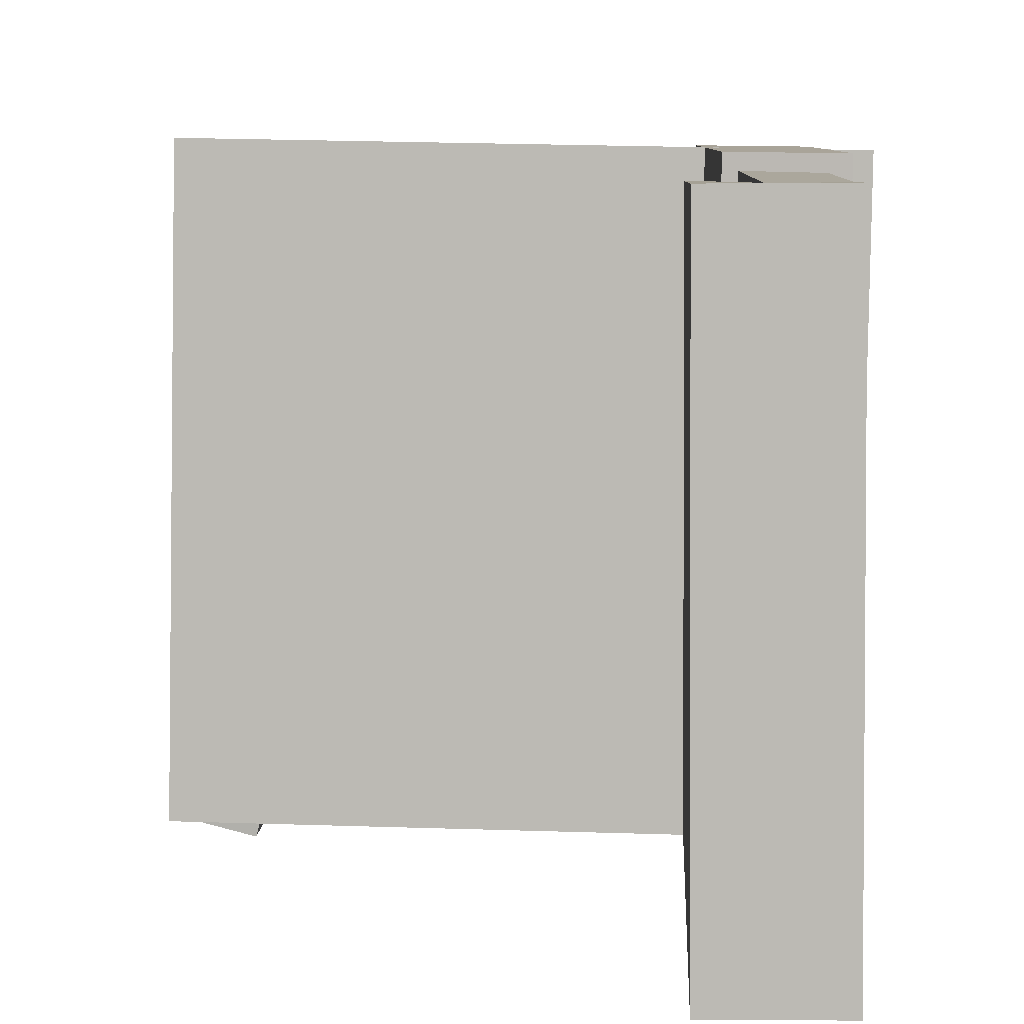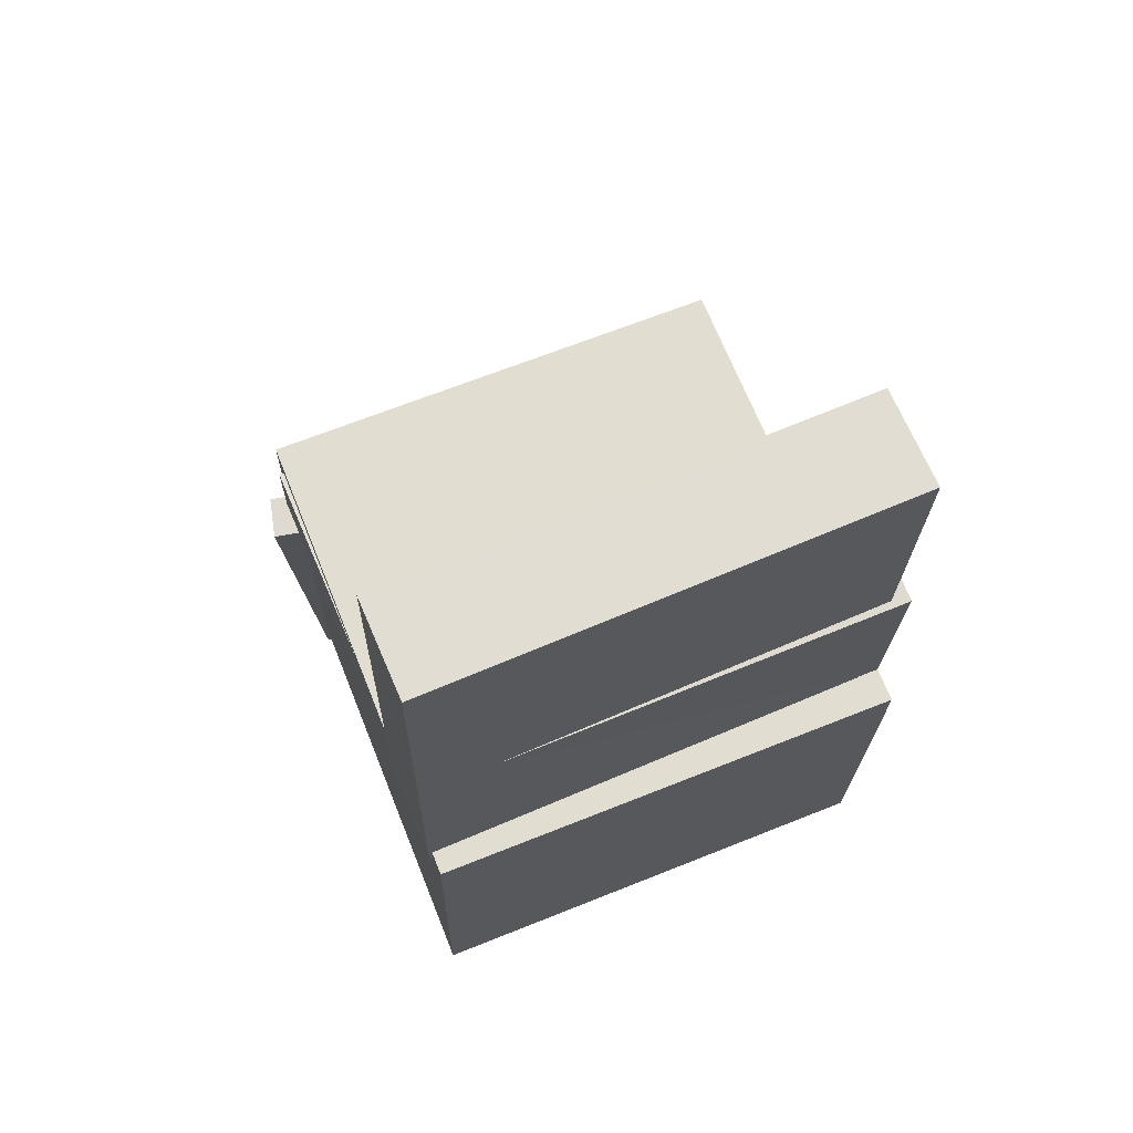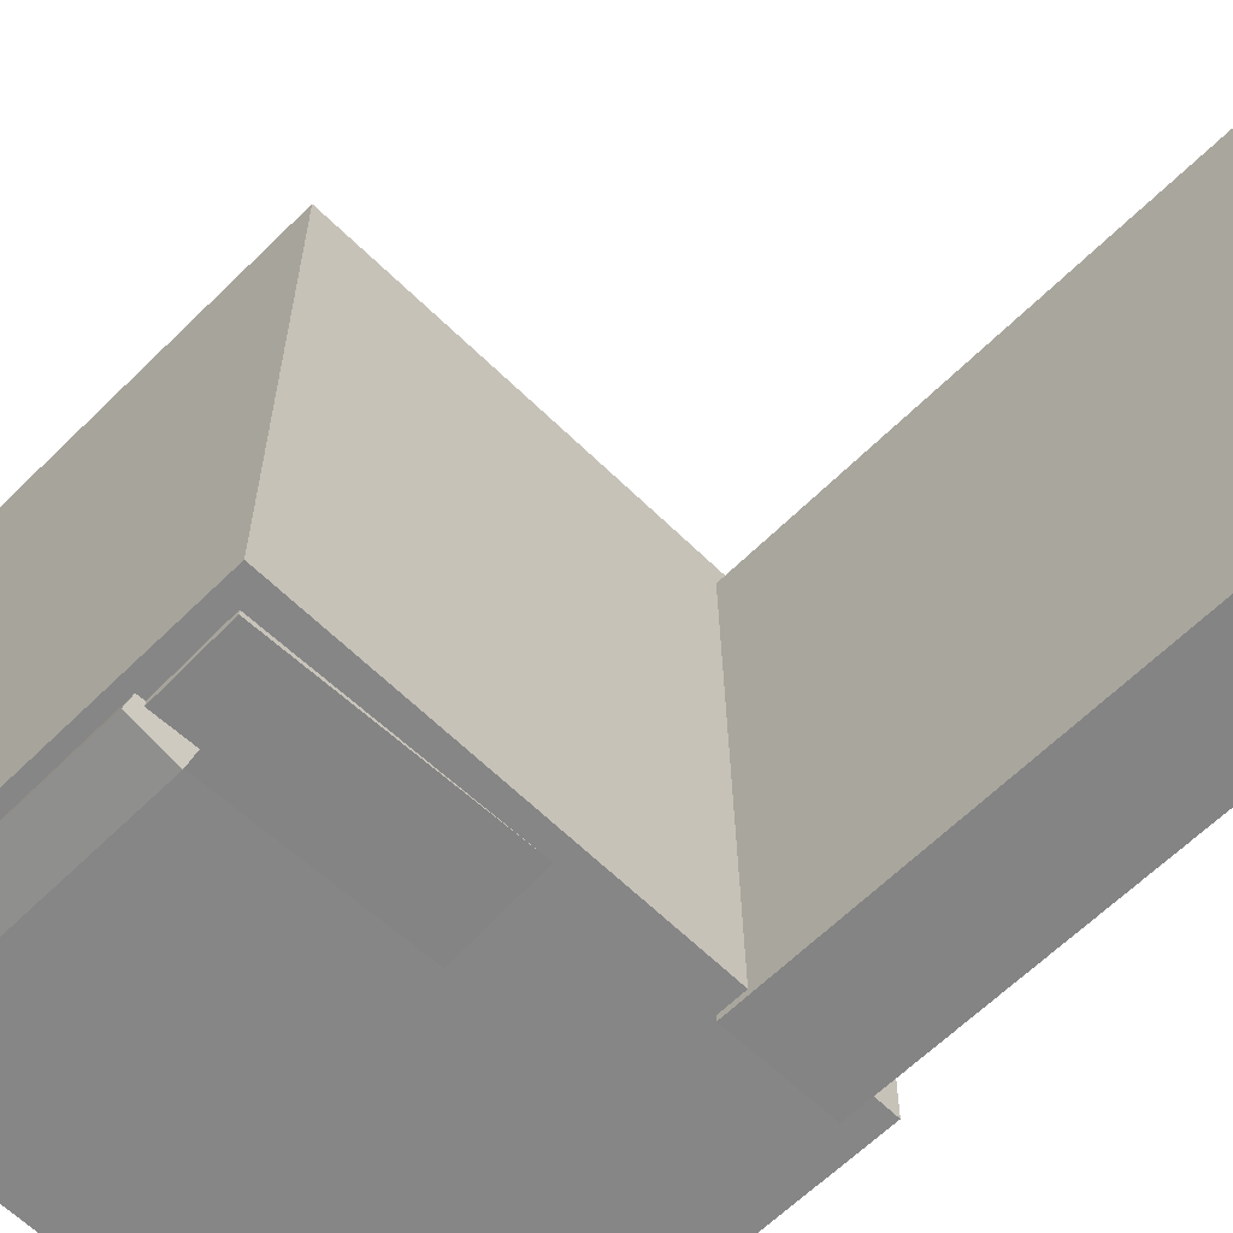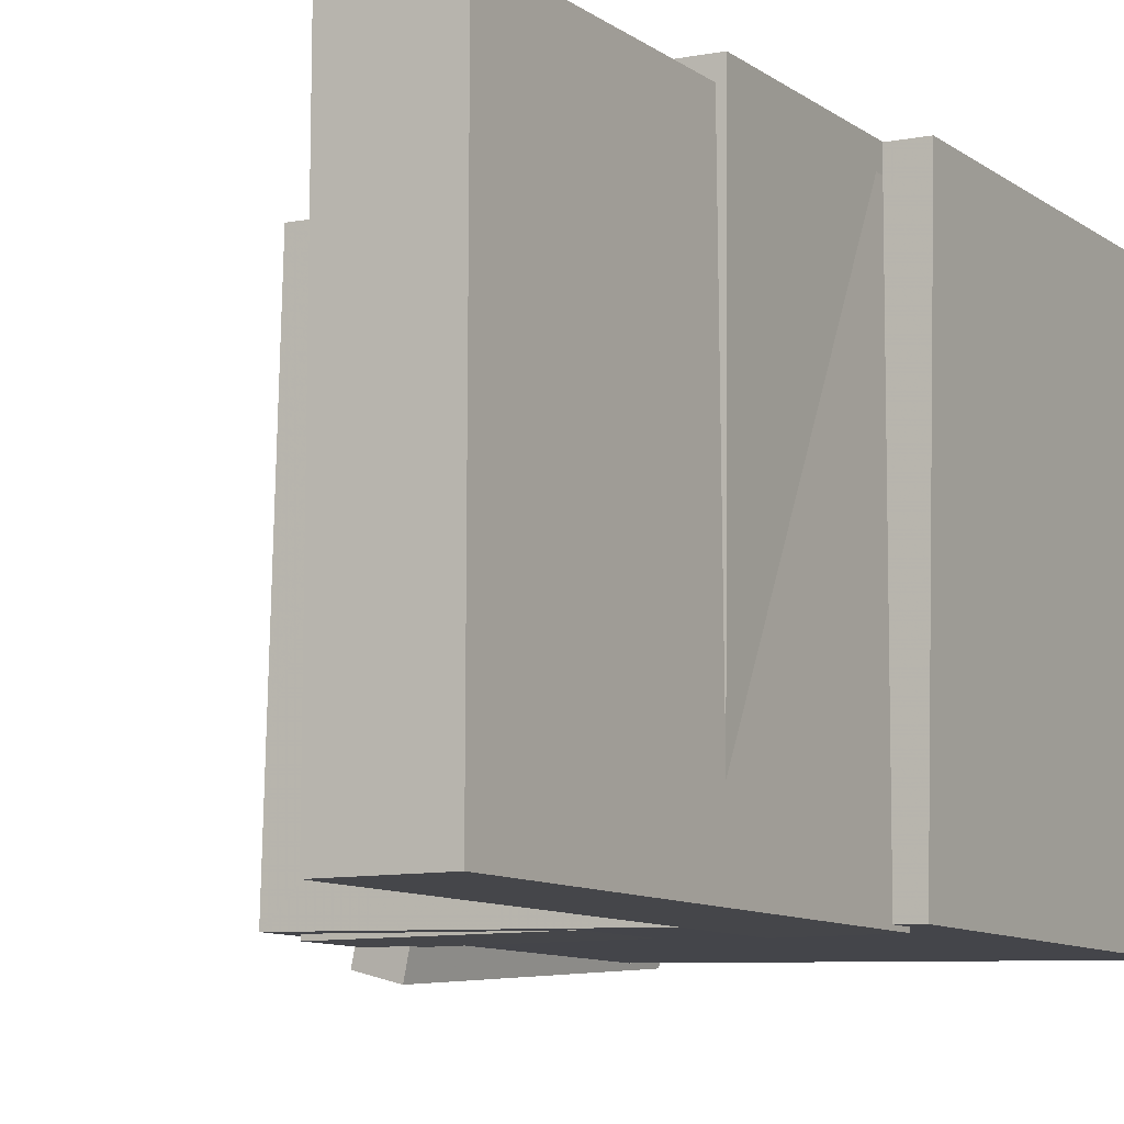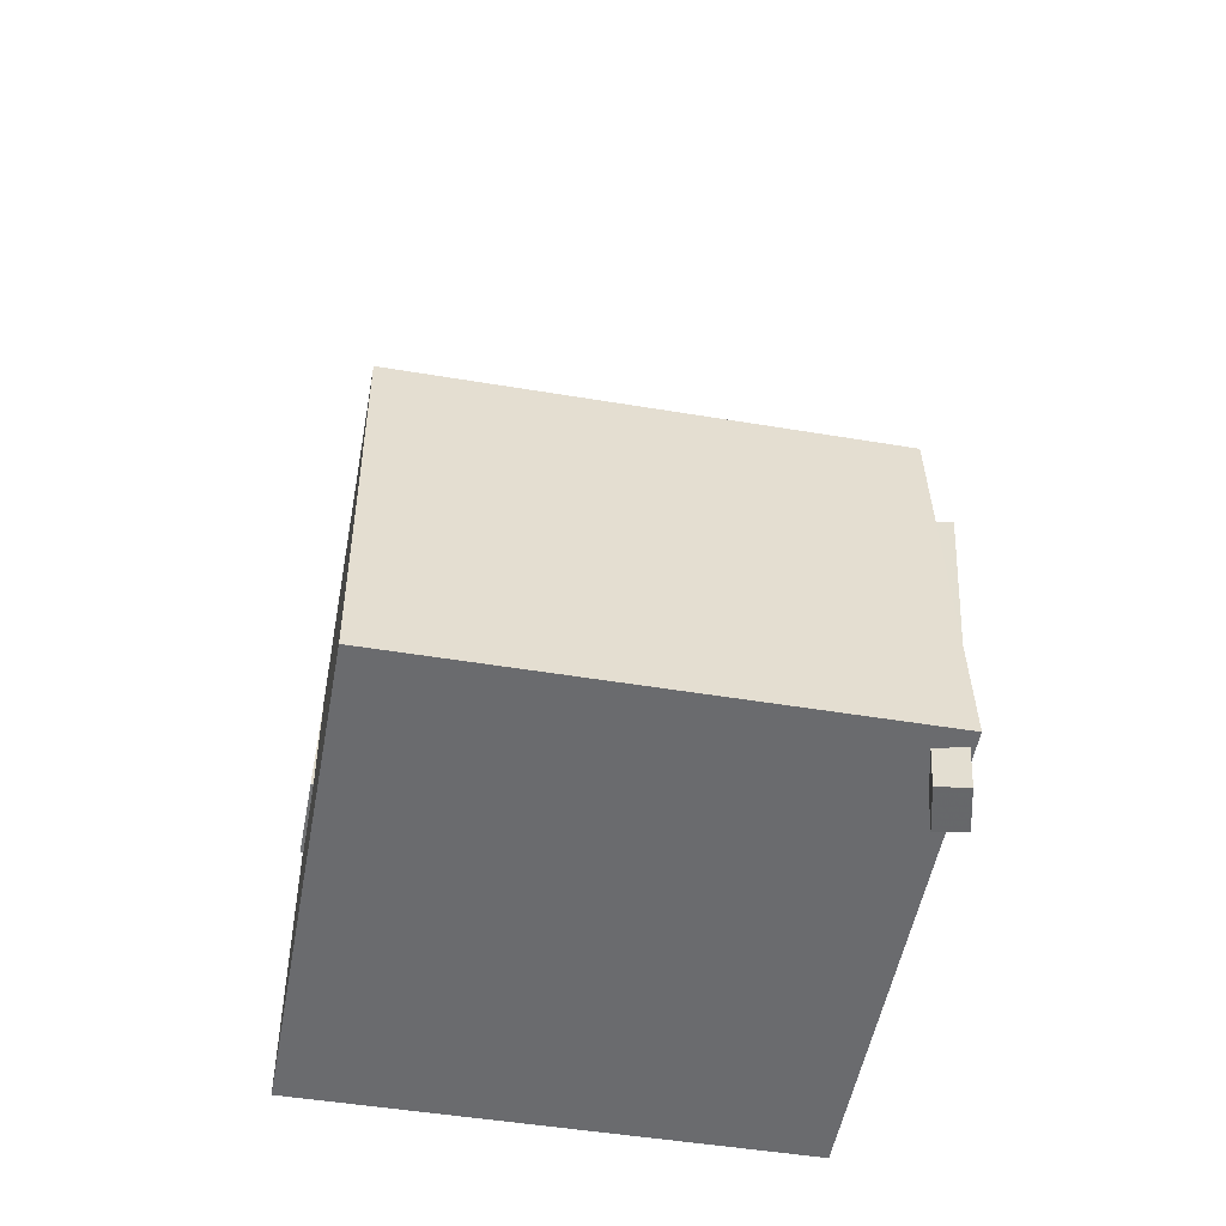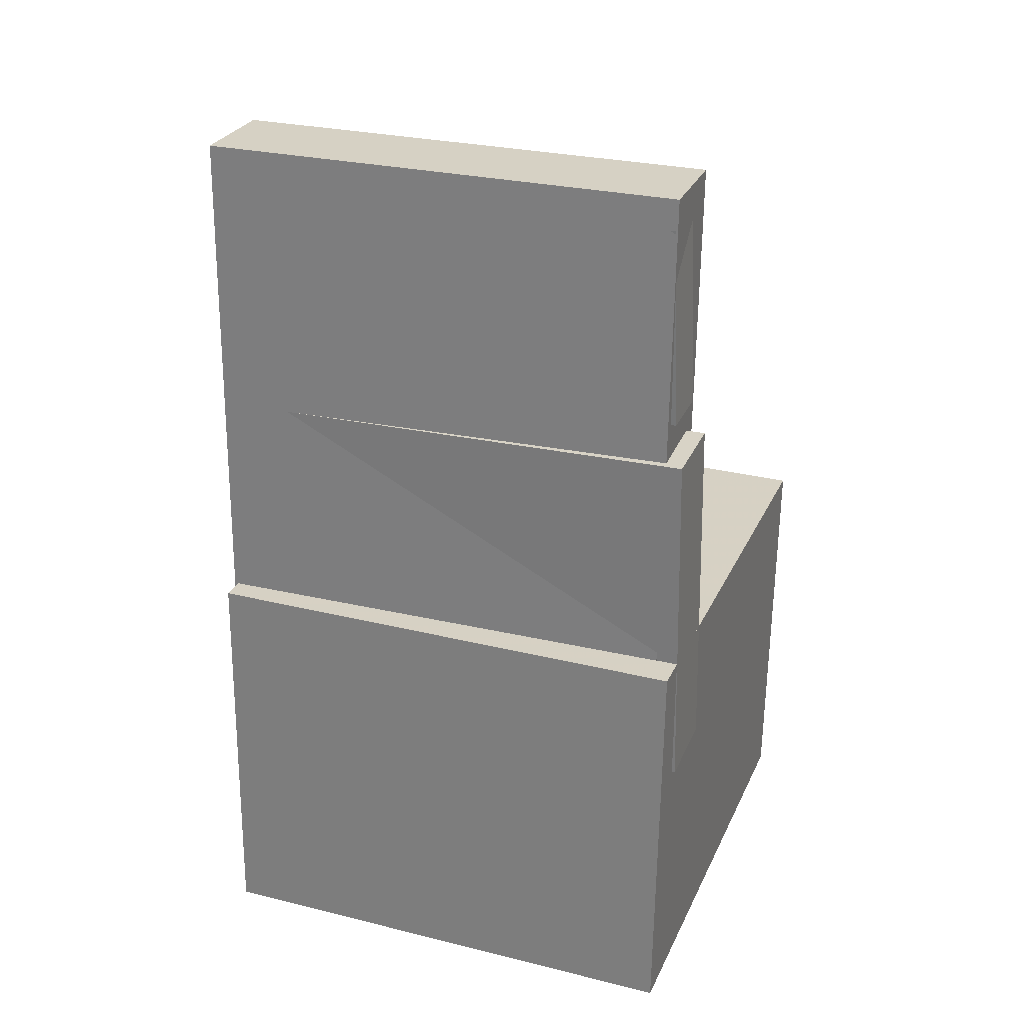
<metadata>
{"format":"obj","ext":"obj","renderer":"f3d","projection":"perspective","resolution":1024,"background":"white","views":[{"elev":6.8,"azim":-177.1,"up":"+Z"},{"elev":68.6,"azim":-112.9,"up":"+Y"},{"elev":-60.9,"azim":135.5,"up":"+Z"},{"elev":-9.0,"azim":-149.0,"up":"+Z"},{"elev":-53.1,"azim":78.4,"up":"+Y"},{"elev":26.2,"azim":-70.6,"up":"+Y"}]}
</metadata>
<code>
v -0.1821 0.3599 -0.1308
v -0.1898 0.3666 0.194
v -0.1357 0.3626 -0.1298
v -0.1434 0.3694 0.195
v -0.1725 0.195 -0.1272
v -0.1802 0.2017 0.1976
v -0.1261 0.1977 -0.1261
v -0.1338 0.2044 0.1987
f 1.0 7.0 5.0
f 1.0 3.0 7.0
f 1.0 4.0 3.0
f 1.0 2.0 4.0
f 3.0 8.0 7.0
f 3.0 4.0 8.0
f 5.0 7.0 8.0
f 5.0 8.0 6.0
f 1.0 5.0 6.0
f 1.0 6.0 2.0
f 2.0 6.0 8.0
f 2.0 8.0 4.0
v -0.07745 -0.09413 -0.1976
v -0.0756 -0.1002 0.1767
v -0.07616 -0.01935 -0.1964
v -0.0743 -0.02543 0.1779
v 0.1842 -0.09864 -0.1989
v 0.1861 -0.1047 0.1754
v 0.1855 -0.02385 -0.1977
v 0.1874 -0.02993 0.1766
f 9.0 15.0 13.0
f 9.0 11.0 15.0
f 9.0 12.0 11.0
f 9.0 10.0 12.0
f 11.0 16.0 15.0
f 11.0 12.0 16.0
f 13.0 15.0 16.0
f 13.0 16.0 14.0
f 9.0 13.0 14.0
f 9.0 14.0 10.0
f 10.0 14.0 16.0
f 10.0 16.0 12.0
v -0.1108 0.3974 -0.198
v -0.1085 0.3921 0.1954
v -0.1083 -0.02689 -0.2037
v -0.1061 -0.03223 0.1896
v -0.1921 0.3969 -0.1975
v -0.1898 0.3916 0.1958
v -0.1897 -0.02736 -0.2033
v -0.1874 -0.0327 0.1901
f 17.0 23.0 21.0
f 17.0 19.0 23.0
f 17.0 20.0 19.0
f 17.0 18.0 20.0
f 19.0 24.0 23.0
f 19.0 20.0 24.0
f 21.0 23.0 24.0
f 21.0 24.0 22.0
f 17.0 21.0 22.0
f 17.0 22.0 18.0
f 18.0 22.0 24.0
f 18.0 24.0 20.0
v 0.1527 -0.3742 -0.2008
v 0.1586 -0.08737 -0.2205
v 0.189 -0.3743 -0.1916
v 0.1948 -0.08748 -0.2112
v 0.1465 -0.3724 -0.1766
v 0.1524 -0.08558 -0.1962
v 0.1828 -0.3725 -0.1673
v 0.1886 -0.08569 -0.187
f 25.0 31.0 29.0
f 25.0 27.0 31.0
f 25.0 28.0 27.0
f 25.0 26.0 28.0
f 27.0 32.0 31.0
f 27.0 28.0 32.0
f 29.0 31.0 32.0
f 29.0 32.0 30.0
f 25.0 29.0 30.0
f 25.0 30.0 26.0
f 26.0 30.0 32.0
f 26.0 32.0 28.0
v -0.19 0.1692 -0.1762
v -0.1947 0.1713 0.2075
v -0.1211 0.172 -0.1753
v -0.1258 0.174 0.2083
v -0.1784 -0.1264 -0.1745
v -0.1831 -0.1243 0.2092
v -0.1094 -0.1236 -0.1736
v -0.1141 -0.1216 0.21
f 33.0 39.0 37.0
f 33.0 35.0 39.0
f 33.0 36.0 35.0
f 33.0 34.0 36.0
f 35.0 40.0 39.0
f 35.0 36.0 40.0
f 37.0 39.0 40.0
f 37.0 40.0 38.0
f 33.0 37.0 38.0
f 33.0 38.0 34.0
f 34.0 38.0 40.0
f 34.0 40.0 36.0
v -0.2166 -0.0137 0.2077
v -0.214 -0.3443 0.2028
v 0.1931 -0.01063 0.2149
v 0.1957 -0.3412 0.21
v -0.2095 -0.007563 -0.2002
v -0.2069 -0.3382 -0.2052
v 0.2002 -0.0045 -0.1931
v 0.2028 -0.3351 -0.198
f 41.0 47.0 45.0
f 41.0 43.0 47.0
f 41.0 44.0 43.0
f 41.0 42.0 44.0
f 43.0 48.0 47.0
f 43.0 44.0 48.0
f 45.0 47.0 48.0
f 45.0 48.0 46.0
f 41.0 45.0 46.0
f 41.0 46.0 42.0
f 42.0 46.0 48.0
f 42.0 48.0 44.0

</code>
